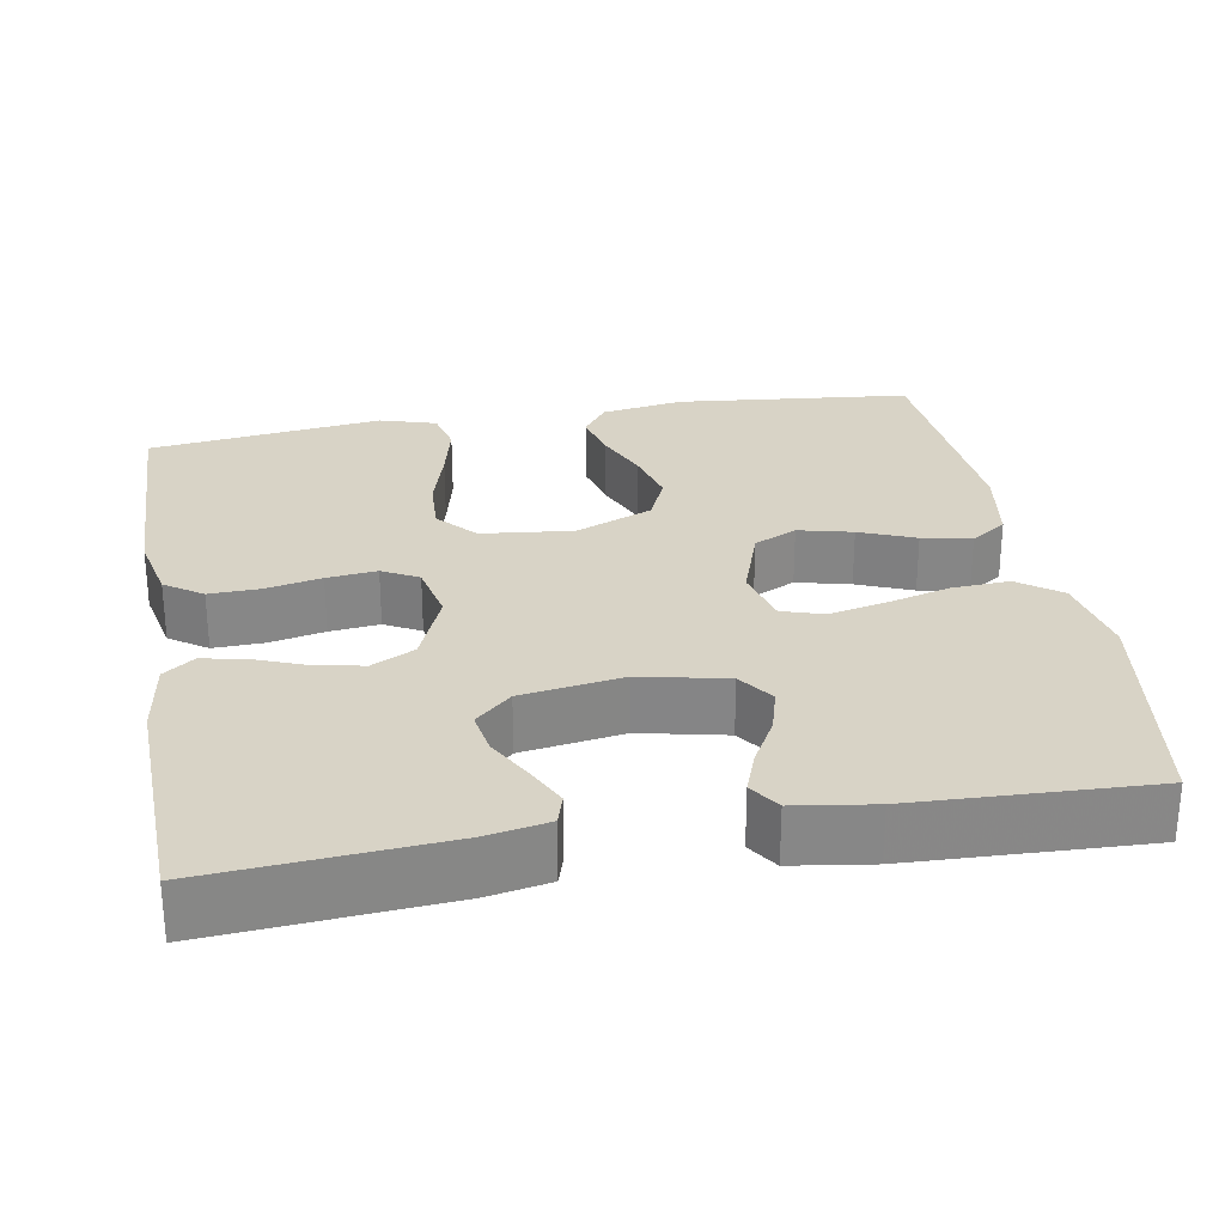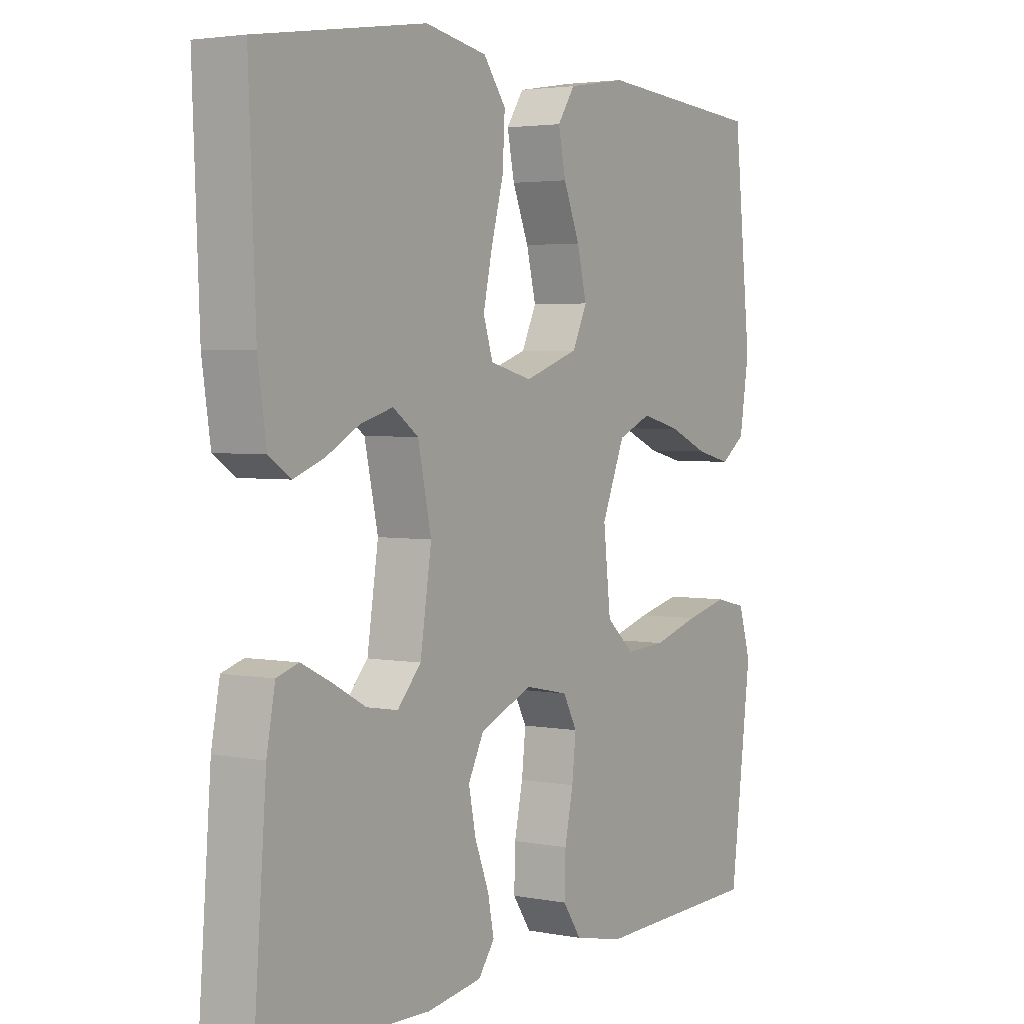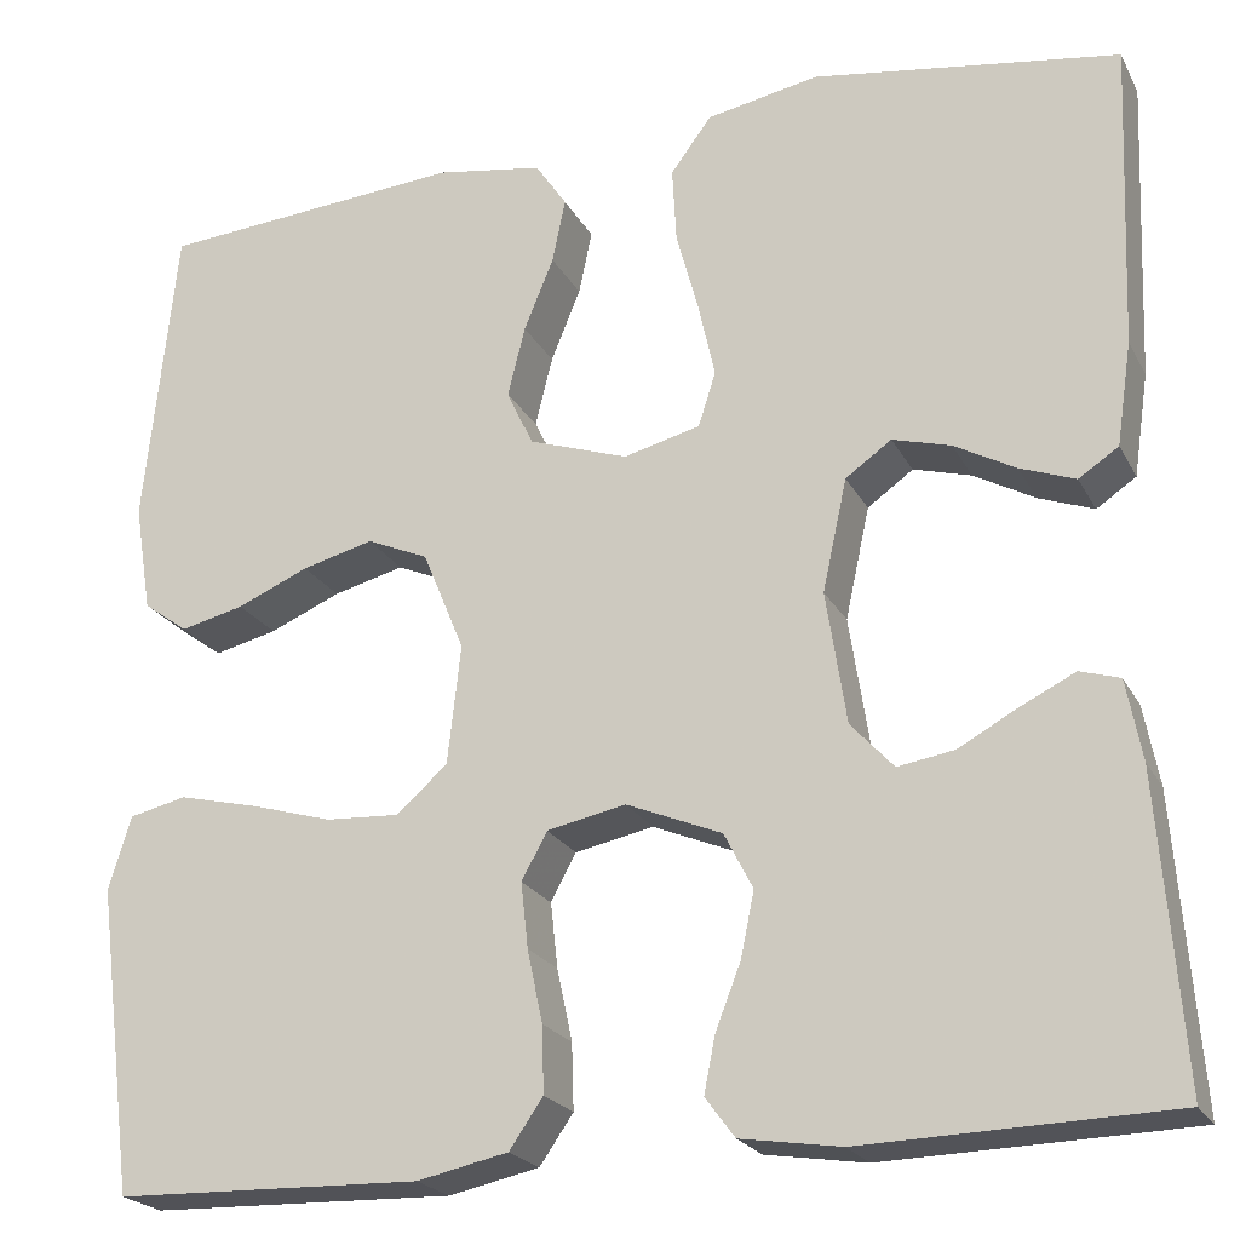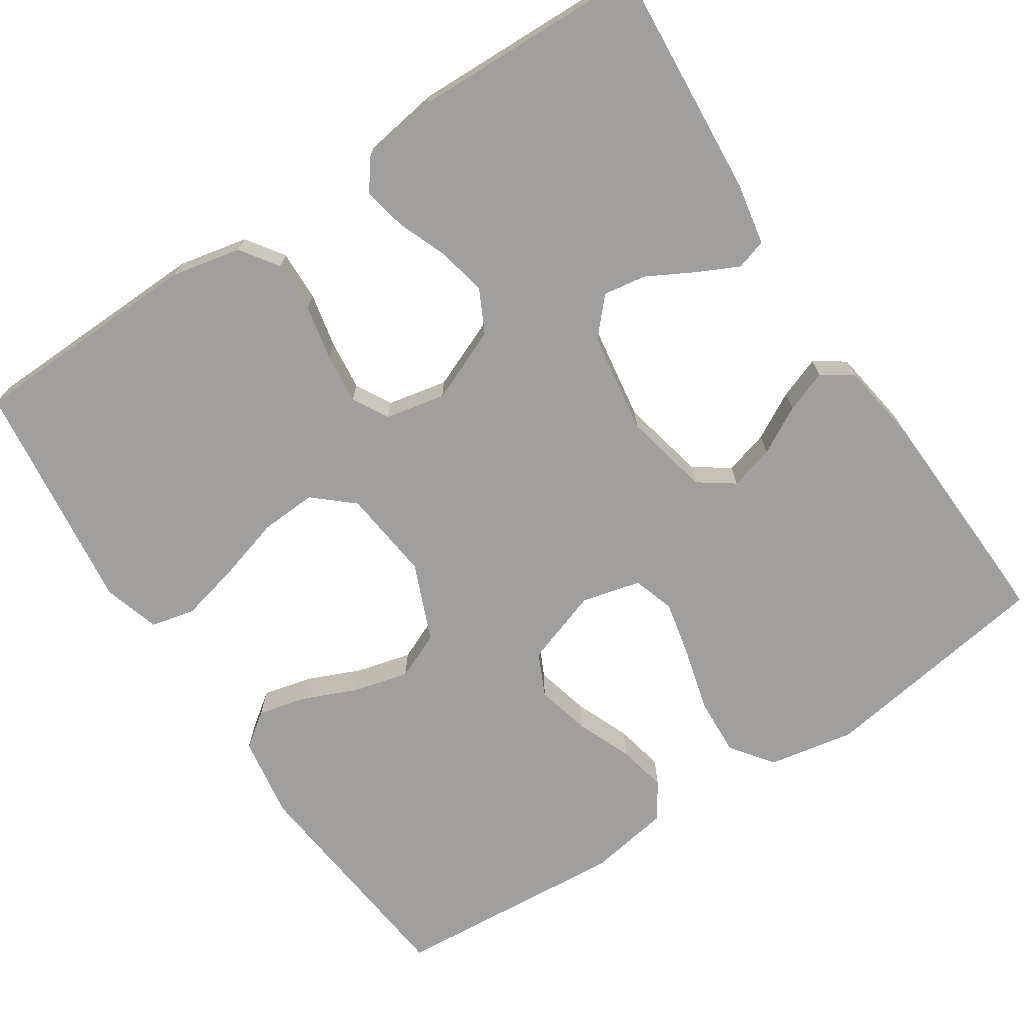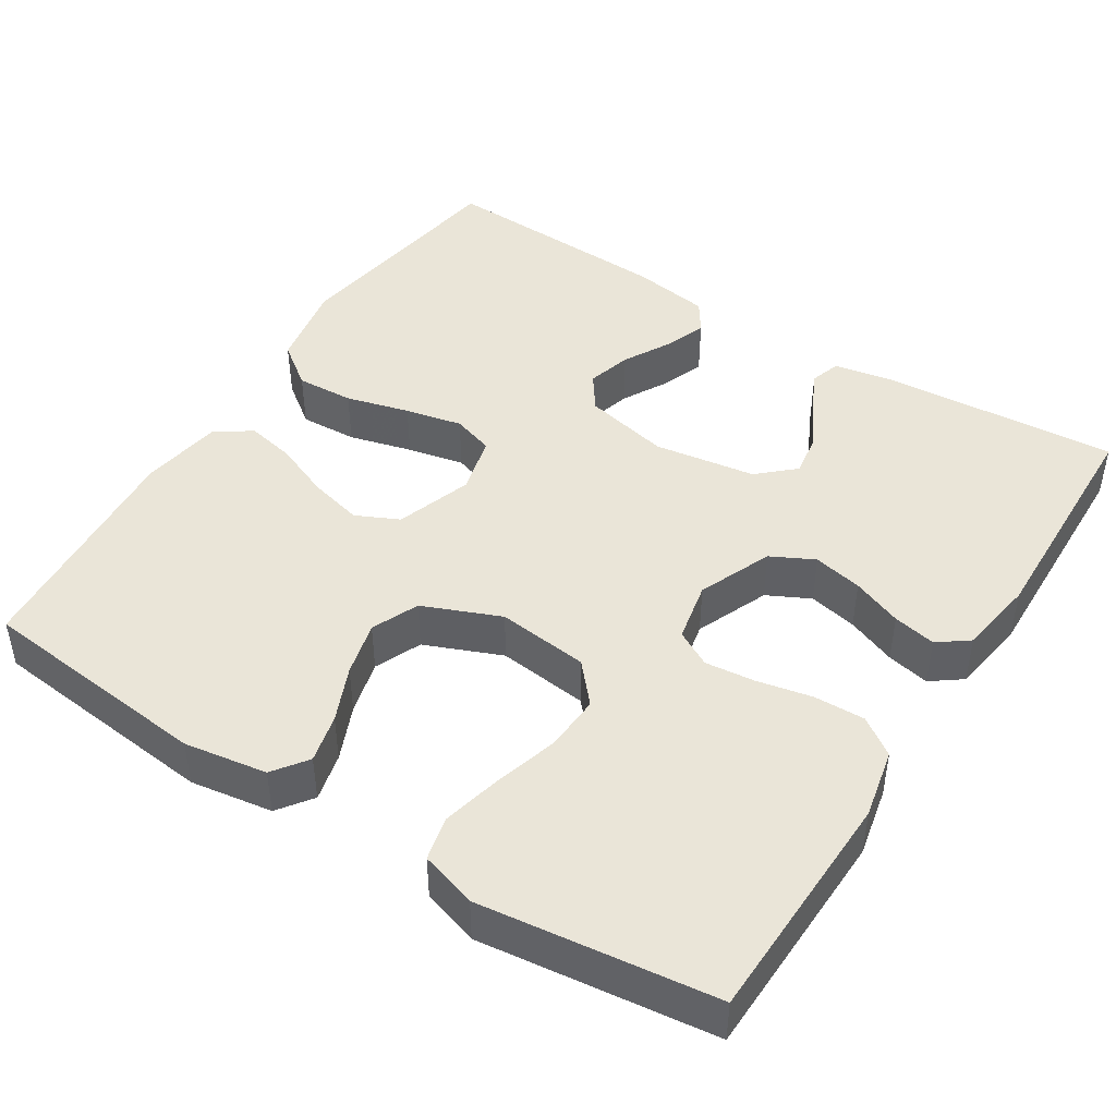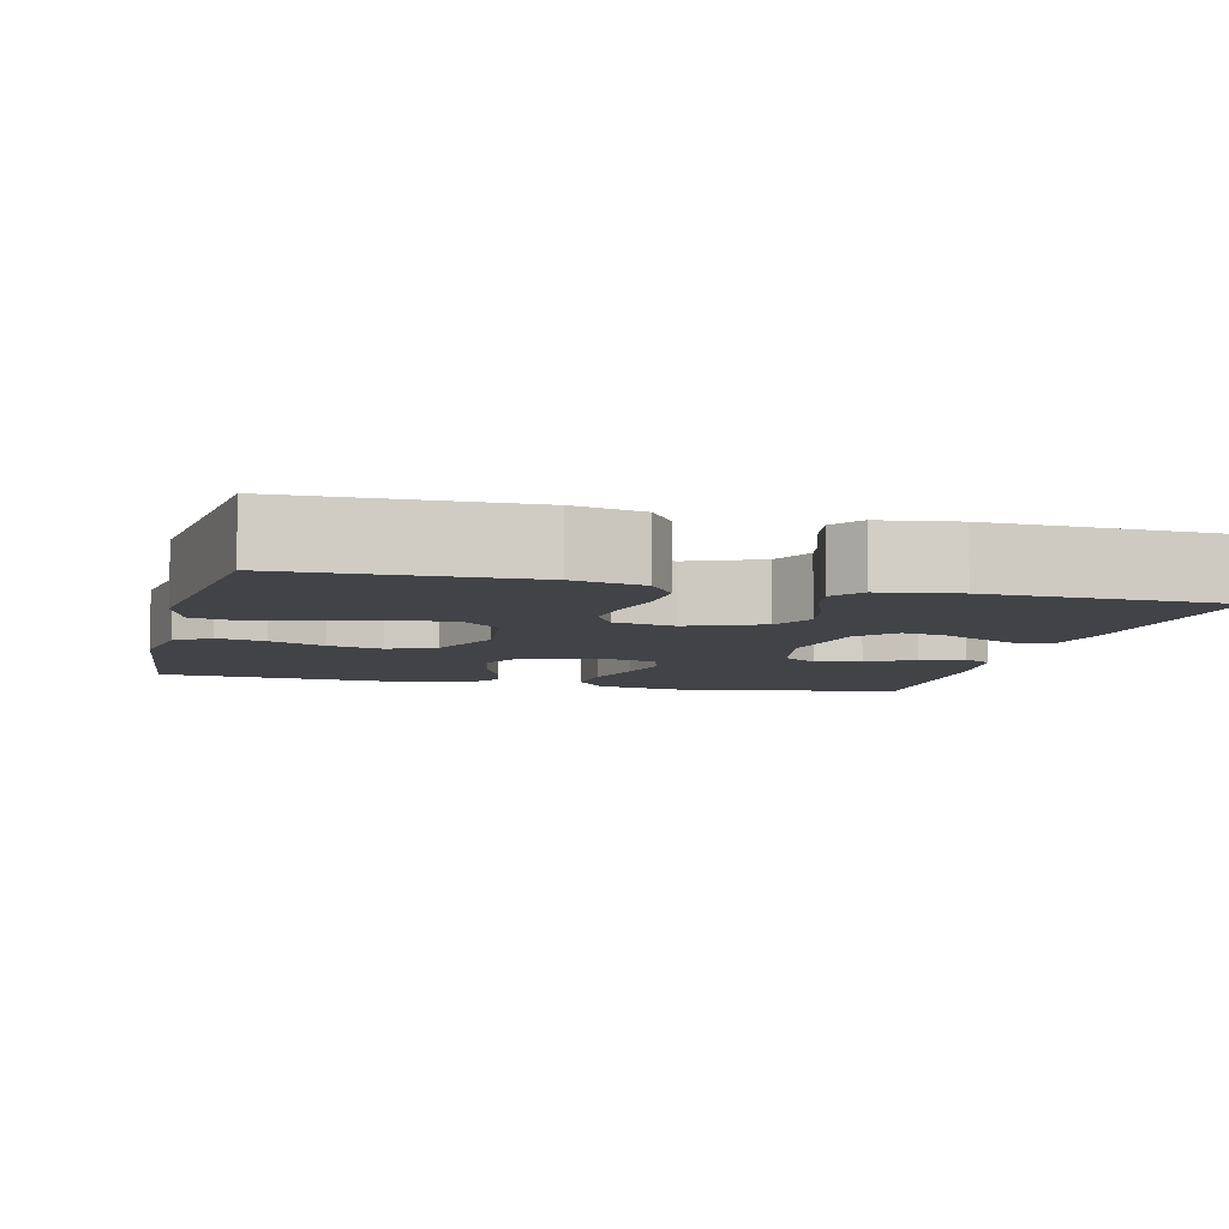
<metadata>
{"format":"obj","ext":"obj","renderer":"f3d","projection":"perspective","resolution":1024,"background":"white","views":[{"elev":27.8,"azim":-100.0,"up":"+Y"},{"elev":3.3,"azim":-57.1,"up":"+Z"},{"elev":-22.1,"azim":-158.5,"up":"+Z"},{"elev":-71.4,"azim":-146.5,"up":"+Y"},{"elev":45.3,"azim":122.5,"up":"+Y"},{"elev":-6.9,"azim":165.8,"up":"+Y"}]}
</metadata>
<code>
v -0.5 0.07 0.5
v -0.2 0.07 0.545
v -0.09 0.07 0.524
v -0.05 0.07 0.47
v -0.054 0.07 0.396
v -0.076 0.07 0.315
v -0.092 0.07 0.242
v -0.075 0.07 0.189
v 0 0.07 0.17
v 0.097 0.07 0.203
v 0.123 0.07 0.258
v 0.106 0.07 0.327
v 0.077 0.07 0.398
v 0.064 0.07 0.461
v 0.095 0.07 0.507
v 0.2 0.07 0.524
v 0.5 0.07 0.5
v 0.531 0.07 0.2
v 0.514 0.07 0.094
v 0.47 0.07 0.062
v 0.408 0.07 0.077
v 0.338 0.07 0.107
v 0.268 0.07 0.125
v 0.208 0.07 0.099
v 0.167 0.07 0
v 0.18 0.07 -0.117
v 0.23 0.07 -0.161
v 0.302 0.07 -0.157
v 0.384 0.07 -0.133
v 0.46 0.07 -0.115
v 0.516 0.07 -0.128
v 0.538 0.07 -0.2
v 0.5 0.07 -0.5
v 0.2 0.07 -0.508
v 0.111 0.07 -0.489
v 0.078 0.07 -0.441
v 0.08 0.07 -0.376
v 0.095 0.07 -0.305
v 0.102 0.07 -0.241
v 0.077 0.07 -0.195
v 0 0.07 -0.179
v -0.094 0.07 -0.218
v -0.122 0.07 -0.273
v -0.109 0.07 -0.336
v -0.084 0.07 -0.4
v -0.073 0.07 -0.455
v -0.102 0.07 -0.494
v -0.2 0.07 -0.509
v -0.5 0.07 -0.5
v -0.477 0.07 -0.2
v -0.462 0.07 -0.121
v -0.423 0.07 -0.109
v -0.37 0.07 -0.135
v -0.311 0.07 -0.167
v -0.256 0.07 -0.176
v -0.214 0.07 -0.13
v -0.194 0.07 0
v -0.218 0.07 0.11
v -0.263 0.07 0.142
v -0.32 0.07 0.126
v -0.38 0.07 0.093
v -0.434 0.07 0.073
v -0.473 0.07 0.099
v -0.488 0.07 0.2
v -0.5 0 0.5
v -0.2 0 0.545
v -0.09 0 0.524
v -0.05 0 0.47
v -0.054 0 0.396
v -0.076 0 0.315
v -0.092 0 0.242
v -0.075 0 0.189
v 0 0 0.17
v 0.097 0 0.203
v 0.123 0 0.258
v 0.106 0 0.327
v 0.077 0 0.398
v 0.064 0 0.461
v 0.095 0 0.507
v 0.2 0 0.524
v 0.5 0 0.5
v 0.531 0 0.2
v 0.514 0 0.094
v 0.47 0 0.062
v 0.408 0 0.077
v 0.338 0 0.107
v 0.268 0 0.125
v 0.208 0 0.099
v 0.167 0 0
v 0.18 0 -0.117
v 0.23 0 -0.161
v 0.302 0 -0.157
v 0.384 0 -0.133
v 0.46 0 -0.115
v 0.516 0 -0.128
v 0.538 0 -0.2
v 0.5 0 -0.5
v 0.2 0 -0.508
v 0.111 0 -0.489
v 0.078 0 -0.441
v 0.08 0 -0.376
v 0.095 0 -0.305
v 0.102 0 -0.241
v 0.077 0 -0.195
v 0 0 -0.179
v -0.094 0 -0.218
v -0.122 0 -0.273
v -0.109 0 -0.336
v -0.084 0 -0.4
v -0.073 0 -0.455
v -0.102 0 -0.494
v -0.2 0 -0.509
v -0.5 0 -0.5
v -0.477 0 -0.2
v -0.462 0 -0.121
v -0.423 0 -0.109
v -0.37 0 -0.135
v -0.311 0 -0.167
v -0.256 0 -0.176
v -0.214 0 -0.13
v -0.194 0 0
v -0.218 0 0.11
v -0.263 0 0.142
v -0.32 0 0.126
v -0.38 0 0.093
v -0.434 0 0.073
v -0.473 0 0.099
v -0.488 0 0.2
f 4 5 6
f 3 4 6
f 2 3 6
f 1 2 6
f 64 1 6
f 63 64 6
f 62 63 6
f 61 62 6
f 60 61 6
f 59 60 6 7
f 58 59 7 8
f 57 58 8 9
f 56 57 9 10
f 55 56 10
f 52 53 54
f 51 52 54
f 50 51 54
f 49 50 54
f 48 49 54
f 47 48 54
f 46 47 54
f 45 46 54
f 44 45 54
f 43 44 54 55
f 42 43 55 10
f 36 37 38
f 35 36 38
f 34 35 38
f 33 34 38
f 32 33 38
f 31 32 38
f 30 31 38
f 29 30 38
f 28 29 38
f 27 28 38 39
f 26 27 39 40
f 20 21 22
f 19 20 22
f 18 19 22
f 17 18 22
f 16 17 22
f 15 16 22
f 14 15 22
f 13 14 22
f 12 13 22
f 11 12 22 23
f 41 42 10 11
f 40 41 11
f 26 40 11
f 25 26 11
f 24 25 11
f 11 23 24
f 70 69 68
f 70 68 67
f 70 67 66
f 70 66 65
f 70 65 128
f 70 128 127
f 70 127 126
f 70 126 125
f 70 125 124
f 71 70 124 123
f 72 71 123 122
f 73 72 122 121
f 74 73 121 120
f 74 120 119
f 118 117 116
f 118 116 115
f 118 115 114
f 118 114 113
f 118 113 112
f 118 112 111
f 118 111 110
f 118 110 109
f 118 109 108
f 119 118 108 107
f 74 119 107 106
f 102 101 100
f 102 100 99
f 102 99 98
f 102 98 97
f 102 97 96
f 102 96 95
f 102 95 94
f 102 94 93
f 102 93 92
f 103 102 92 91
f 104 103 91 90
f 86 85 84
f 86 84 83
f 86 83 82
f 86 82 81
f 86 81 80
f 86 80 79
f 86 79 78
f 86 78 77
f 86 77 76
f 87 86 76 75
f 75 74 106 105
f 75 105 104
f 75 104 90
f 75 90 89
f 75 89 88
f 88 87 75
f 1 65 66 2
f 2 66 67 3
f 3 67 68 4
f 4 68 69 5
f 5 69 70 6
f 6 70 71 7
f 7 71 72 8
f 8 72 73 9
f 9 73 74 10
f 10 74 75 11
f 11 75 76 12
f 12 76 77 13
f 13 77 78 14
f 14 78 79 15
f 15 79 80 16
f 16 80 81 17
f 17 81 82 18
f 18 82 83 19
f 19 83 84 20
f 20 84 85 21
f 21 85 86 22
f 22 86 87 23
f 23 87 88 24
f 24 88 89 25
f 25 89 90 26
f 26 90 91 27
f 27 91 92 28
f 28 92 93 29
f 29 93 94 30
f 30 94 95 31
f 31 95 96 32
f 32 96 97 33
f 33 97 98 34
f 34 98 99 35
f 35 99 100 36
f 36 100 101 37
f 37 101 102 38
f 38 102 103 39
f 39 103 104 40
f 40 104 105 41
f 41 105 106 42
f 42 106 107 43
f 43 107 108 44
f 44 108 109 45
f 45 109 110 46
f 46 110 111 47
f 47 111 112 48
f 48 112 113 49
f 49 113 114 50
f 50 114 115 51
f 51 115 116 52
f 52 116 117 53
f 53 117 118 54
f 54 118 119 55
f 55 119 120 56
f 56 120 121 57
f 57 121 122 58
f 58 122 123 59
f 59 123 124 60
f 60 124 125 61
f 61 125 126 62
f 62 126 127 63
f 63 127 128 64
f 64 128 65 1

</code>
